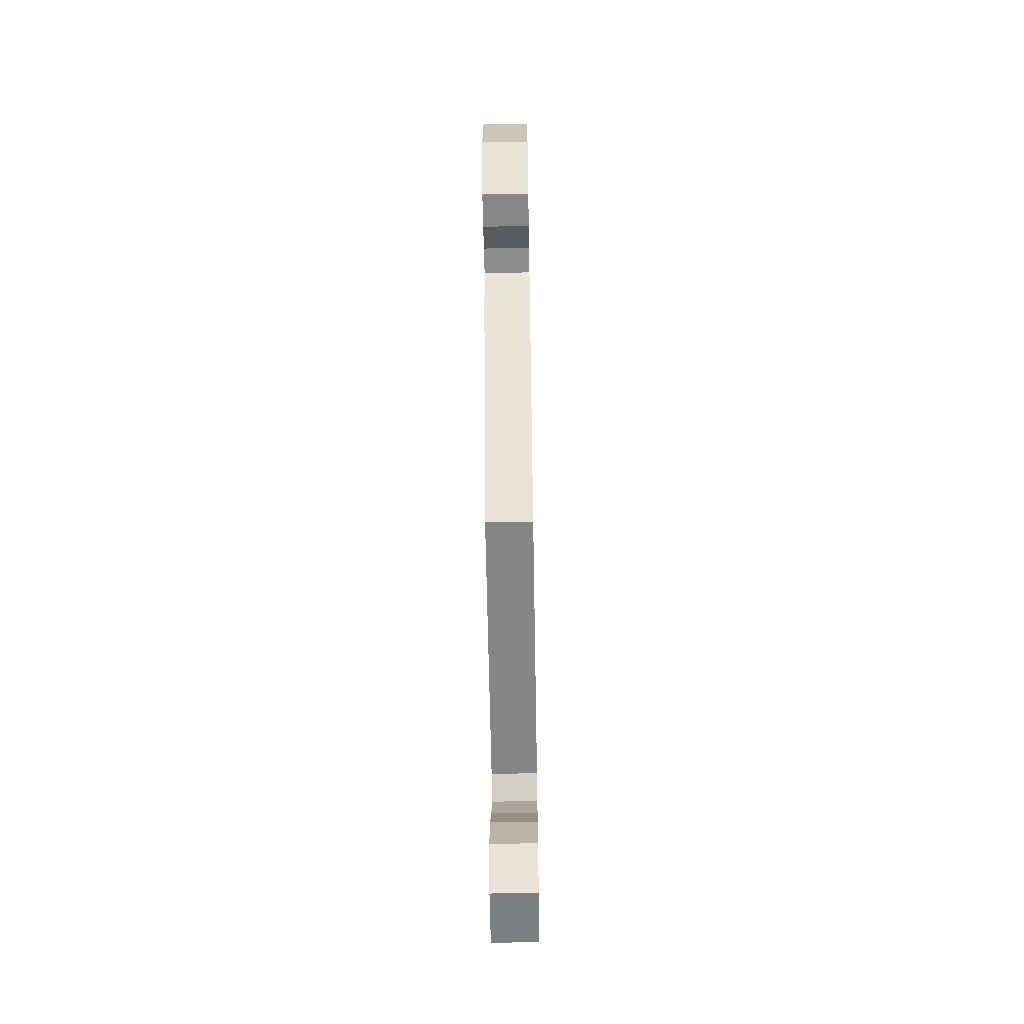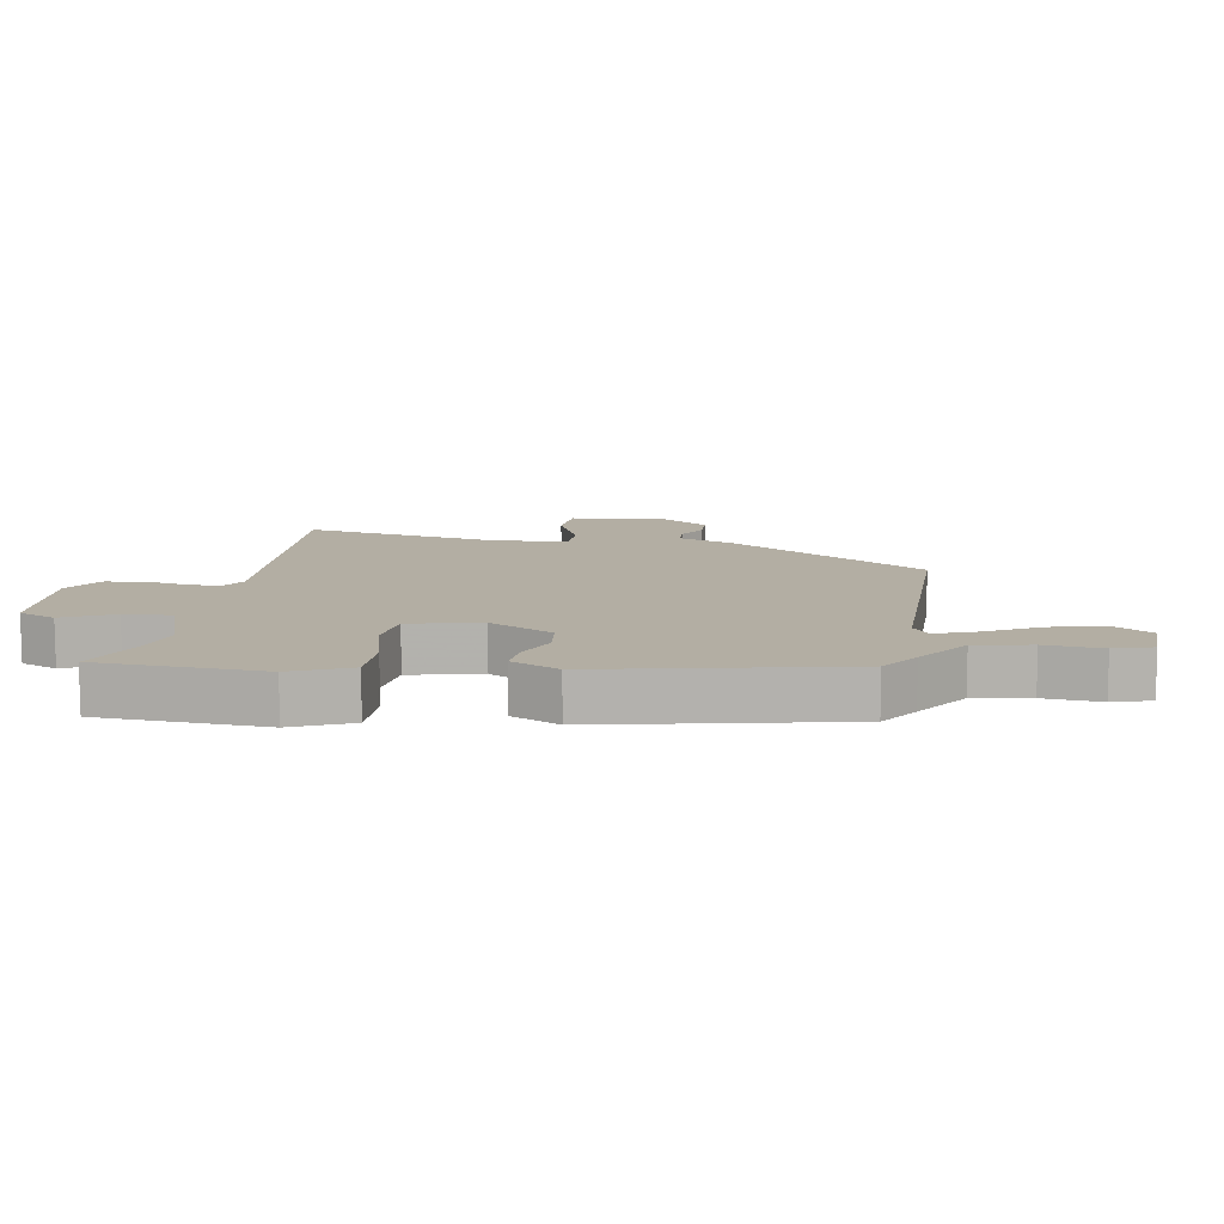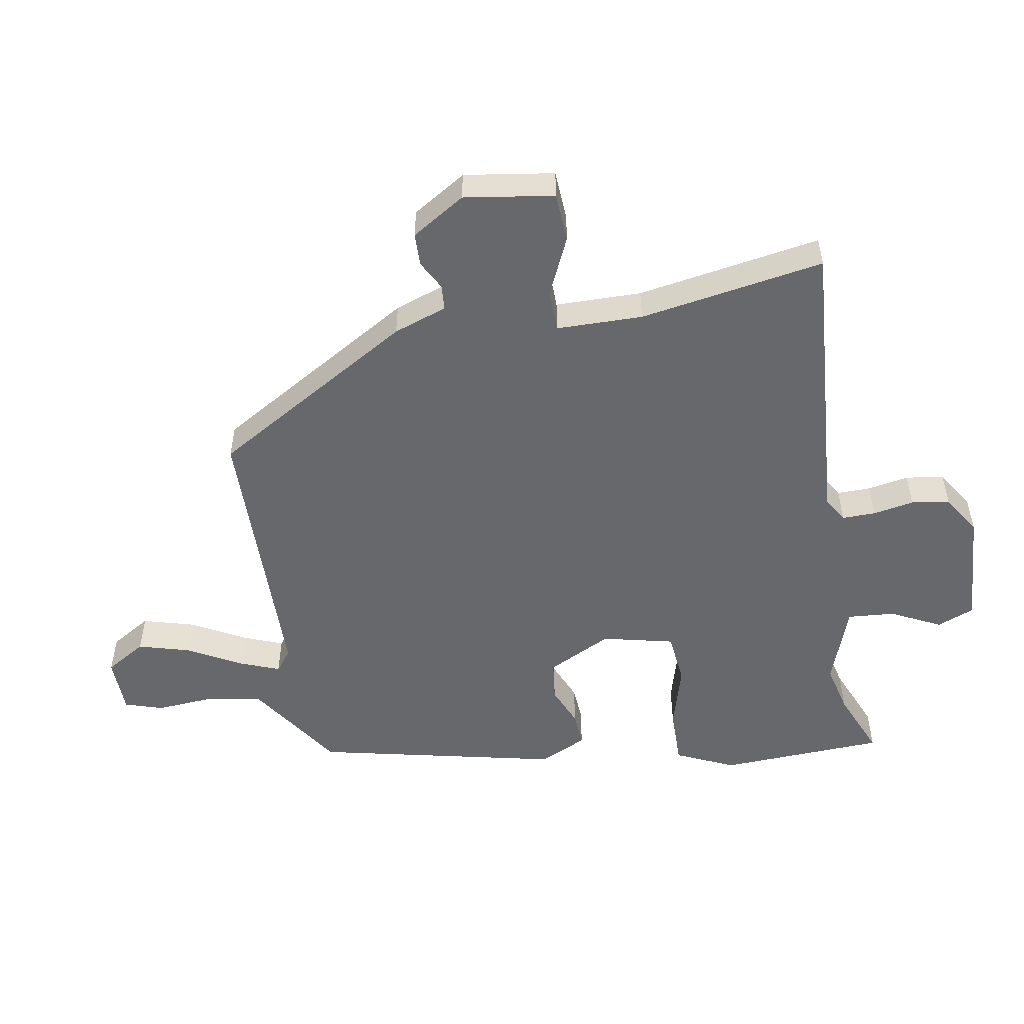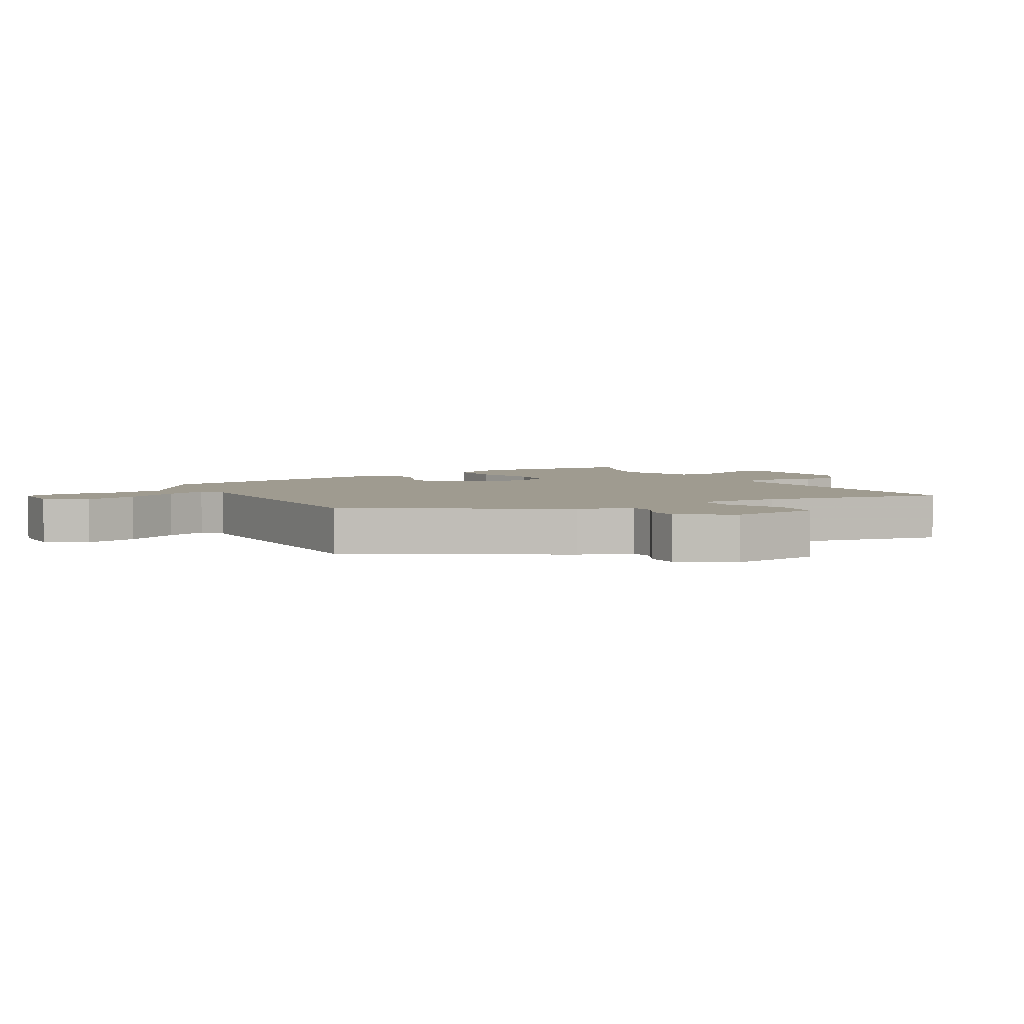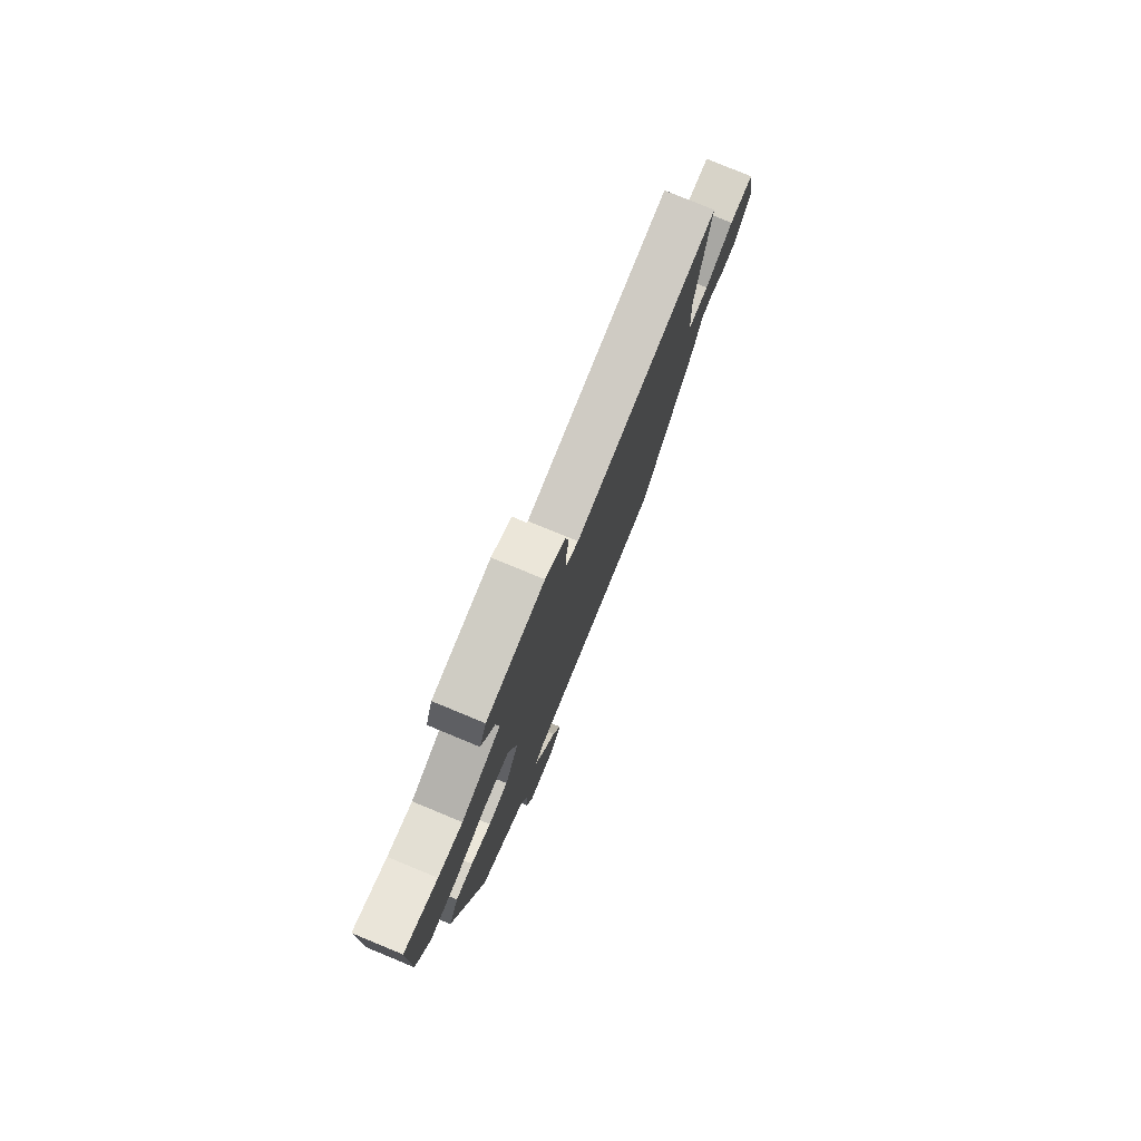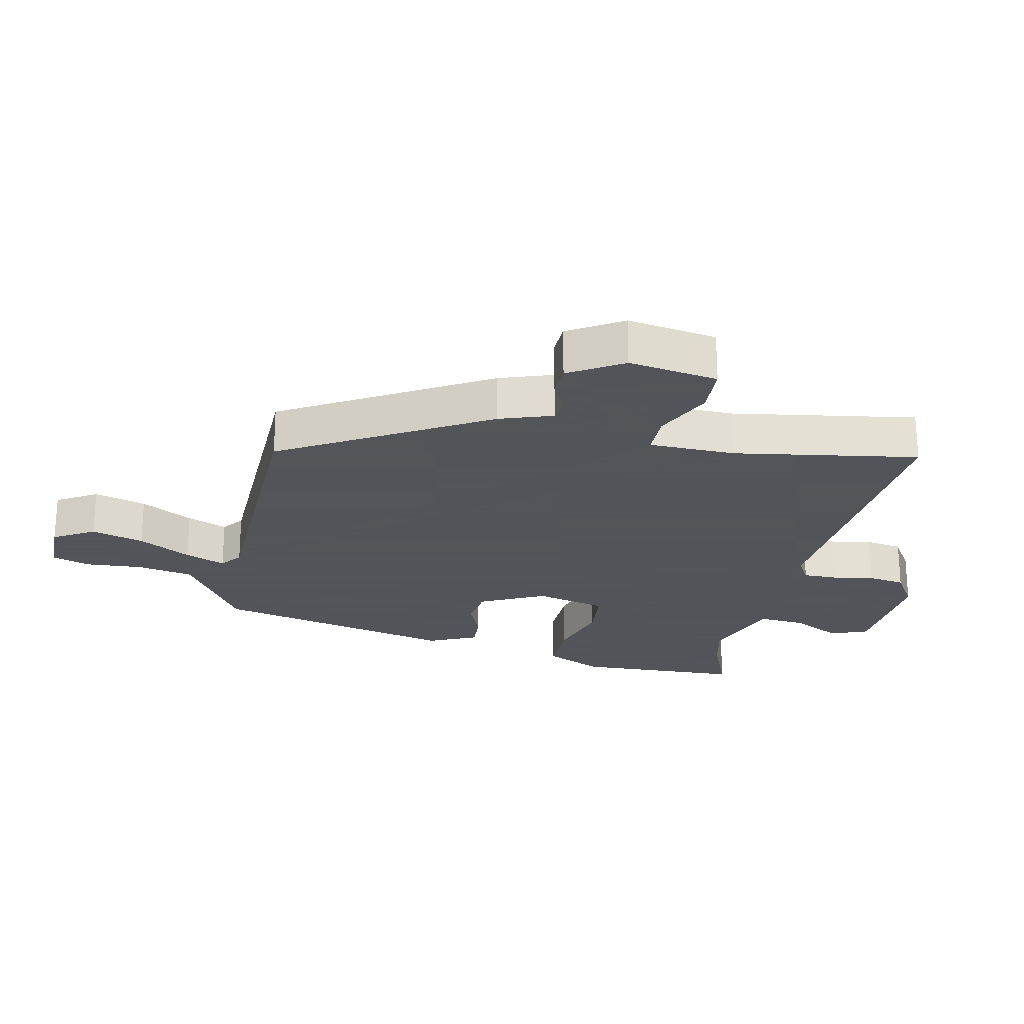
<metadata>
{"format":"obj","ext":"obj","renderer":"f3d","projection":"perspective","resolution":1024,"background":"white","views":[{"elev":-59.0,"azim":-89.0,"up":"+Z"},{"elev":11.0,"azim":101.9,"up":"+Y"},{"elev":-52.4,"azim":-78.3,"up":"+Y"},{"elev":4.1,"azim":-116.9,"up":"+Y"},{"elev":78.6,"azim":112.4,"up":"+Z"},{"elev":-23.9,"azim":-100.6,"up":"+Y"}]}
</metadata>
<code>
v -0.498 0.07 0.549
v -0.032 0.07 0.5
v 0.008 0.07 0.522
v 0.009 0.07 0.575
v -0.001 0.07 0.64
v 0.01 0.07 0.7
v 0.073 0.07 0.737
v 0.257 0.07 0.719
v 0.279 0.07 0.66
v 0.237 0.07 0.582
v 0.229 0.07 0.508
v 0.355 0.07 0.459
v 0.433 0.07 0.475
v 0.539 0.07 0.515
v 0.543 0.07 0.253
v 0.498 0.07 0.162
v 0.407 0.07 0.166
v 0.305 0.07 0.198
v 0.222 0.07 0.192
v 0.192 0.07 0.08
v 0.24 0.07 -0.023
v 0.304 0.07 -0.033
v 0.369 0.07 -0.008
v 0.425 0.07 -0.006
v 0.458 0.07 -0.083
v 0.36 0.07 -0.464
v 0.296 0.07 -0.503
v 0.207 0.07 -0.558
v 0.188 0.07 -0.646
v 0.192 0.07 -0.736
v 0.171 0.07 -0.796
v 0.08 0.07 -0.795
v 0.043 0.07 -0.73
v 0.069 0.07 -0.648
v 0.117 0.07 -0.567
v 0.144 0.07 -0.504
v 0.111 0.07 -0.477
v -0.331 0.07 -0.456
v -0.51 0.07 -0.131
v -0.537 0.07 -0.046
v -0.577 0.07 -0.042
v -0.624 0.07 -0.065
v -0.676 0.07 -0.062
v -0.726 0.07 0.024
v -0.7 0.07 0.165
v -0.622 0.07 0.167
v -0.531 0.07 0.122
v -0.464 0.07 0.121
v -0.458 0.07 0.257
v -0.498 0 0.549
v -0.032 0 0.5
v 0.008 0 0.522
v 0.009 0 0.575
v -0.001 0 0.64
v 0.01 0 0.7
v 0.073 0 0.737
v 0.257 0 0.719
v 0.279 0 0.66
v 0.237 0 0.582
v 0.229 0 0.508
v 0.355 0 0.459
v 0.433 0 0.475
v 0.539 0 0.515
v 0.543 0 0.253
v 0.498 0 0.162
v 0.407 0 0.166
v 0.305 0 0.198
v 0.222 0 0.192
v 0.192 0 0.08
v 0.24 0 -0.023
v 0.304 0 -0.033
v 0.369 0 -0.008
v 0.425 0 -0.006
v 0.458 0 -0.083
v 0.36 0 -0.464
v 0.296 0 -0.503
v 0.207 0 -0.558
v 0.188 0 -0.646
v 0.192 0 -0.736
v 0.171 0 -0.796
v 0.08 0 -0.795
v 0.043 0 -0.73
v 0.069 0 -0.648
v 0.117 0 -0.567
v 0.144 0 -0.504
v 0.111 0 -0.477
v -0.331 0 -0.456
v -0.51 0 -0.131
v -0.537 0 -0.046
v -0.577 0 -0.042
v -0.624 0 -0.065
v -0.676 0 -0.062
v -0.726 0 0.024
v -0.7 0 0.165
v -0.622 0 0.167
v -0.531 0 0.122
v -0.464 0 0.121
v -0.458 0 0.257
f 45 46 47
f 44 45 47
f 43 44 47
f 42 43 47
f 41 42 47
f 40 41 47 48
f 39 40 48
f 38 39 48
f 37 38 48
f 36 37 48 49
f 33 34 35
f 32 33 35
f 31 32 35
f 30 31 35
f 29 30 35
f 28 29 35 36
f 49 1 2
f 36 49 2
f 28 36 2
f 27 28 2
f 25 26 27
f 24 25 27
f 23 24 27
f 22 23 27
f 16 17 18
f 15 16 18
f 14 15 18
f 13 14 18
f 12 13 18 19
f 11 12 19
f 8 9 10
f 7 8 10
f 6 7 10
f 5 6 10
f 4 5 10
f 3 4 10 11
f 11 19 20
f 3 11 20
f 2 3 20
f 21 22 27
f 2 20 21 27
f 96 95 94
f 96 94 93
f 96 93 92
f 96 92 91
f 96 91 90
f 97 96 90 89
f 97 89 88
f 97 88 87
f 97 87 86
f 98 97 86 85
f 84 83 82
f 84 82 81
f 84 81 80
f 84 80 79
f 84 79 78
f 85 84 78 77
f 51 50 98
f 51 98 85
f 51 85 77
f 51 77 76
f 76 75 74
f 76 74 73
f 76 73 72
f 76 72 71
f 67 66 65
f 67 65 64
f 67 64 63
f 67 63 62
f 68 67 62 61
f 68 61 60
f 59 58 57
f 59 57 56
f 59 56 55
f 59 55 54
f 59 54 53
f 60 59 53 52
f 69 68 60
f 69 60 52
f 69 52 51
f 76 71 70
f 76 70 69 51
f 1 50 51 2
f 2 51 52 3
f 3 52 53 4
f 4 53 54 5
f 5 54 55 6
f 6 55 56 7
f 7 56 57 8
f 8 57 58 9
f 9 58 59 10
f 10 59 60 11
f 11 60 61 12
f 12 61 62 13
f 13 62 63 14
f 14 63 64 15
f 15 64 65 16
f 16 65 66 17
f 17 66 67 18
f 18 67 68 19
f 19 68 69 20
f 20 69 70 21
f 21 70 71 22
f 22 71 72 23
f 23 72 73 24
f 24 73 74 25
f 25 74 75 26
f 26 75 76 27
f 27 76 77 28
f 28 77 78 29
f 29 78 79 30
f 30 79 80 31
f 31 80 81 32
f 32 81 82 33
f 33 82 83 34
f 34 83 84 35
f 35 84 85 36
f 36 85 86 37
f 37 86 87 38
f 38 87 88 39
f 39 88 89 40
f 40 89 90 41
f 41 90 91 42
f 42 91 92 43
f 43 92 93 44
f 44 93 94 45
f 45 94 95 46
f 46 95 96 47
f 47 96 97 48
f 48 97 98 49
f 49 98 50 1

</code>
